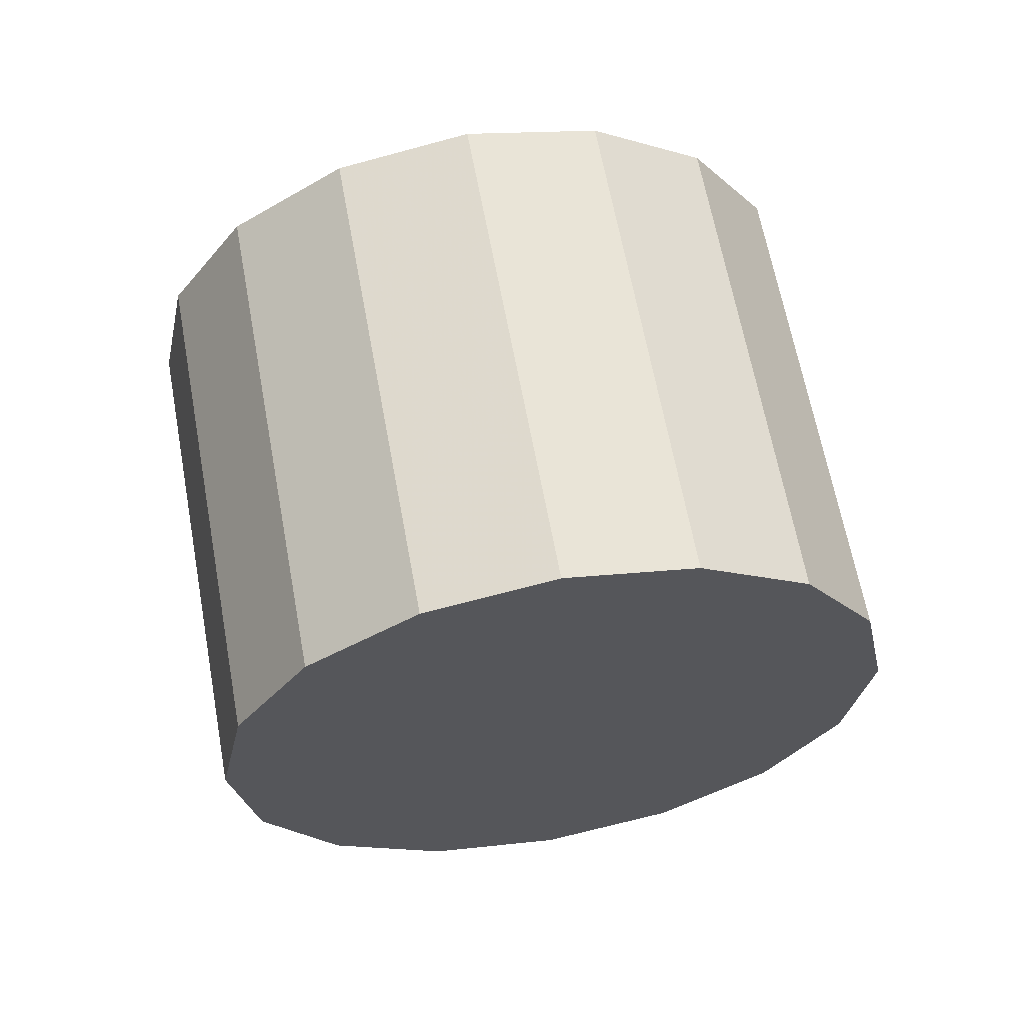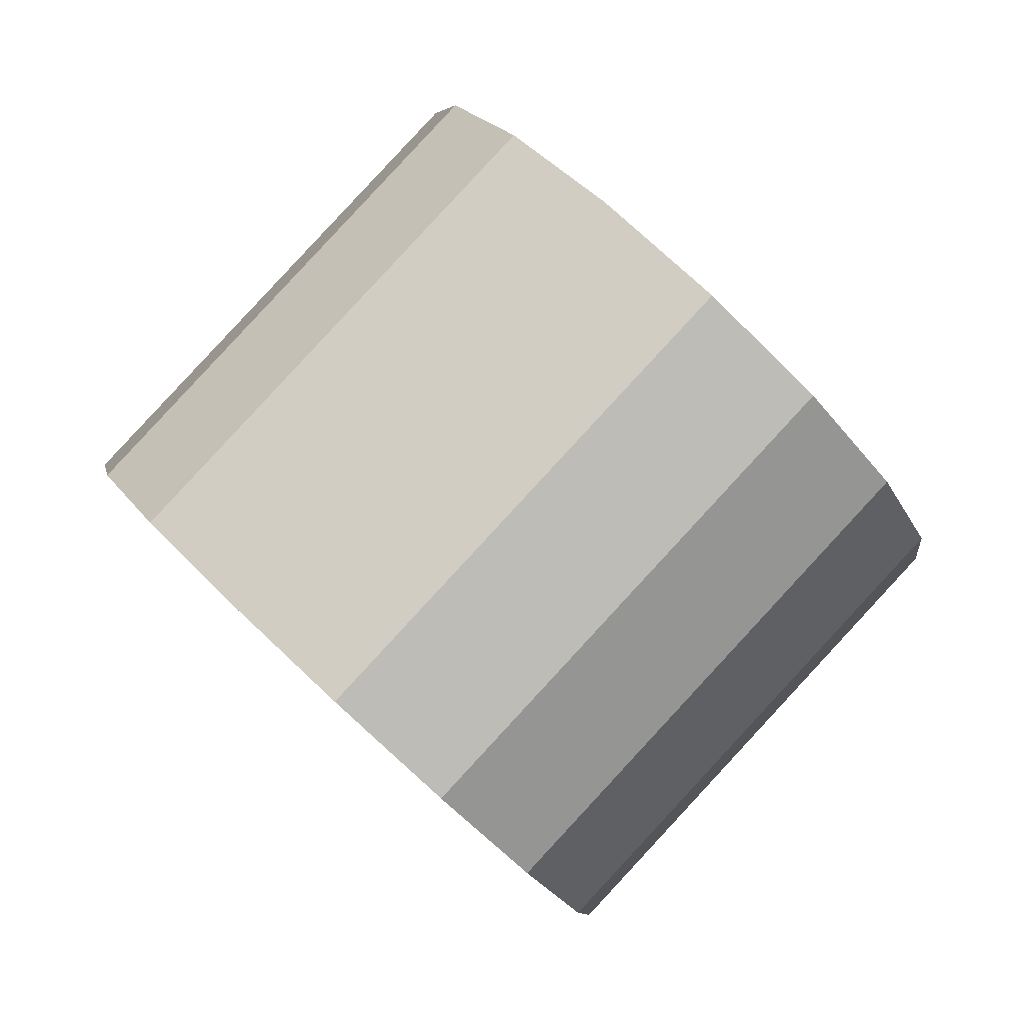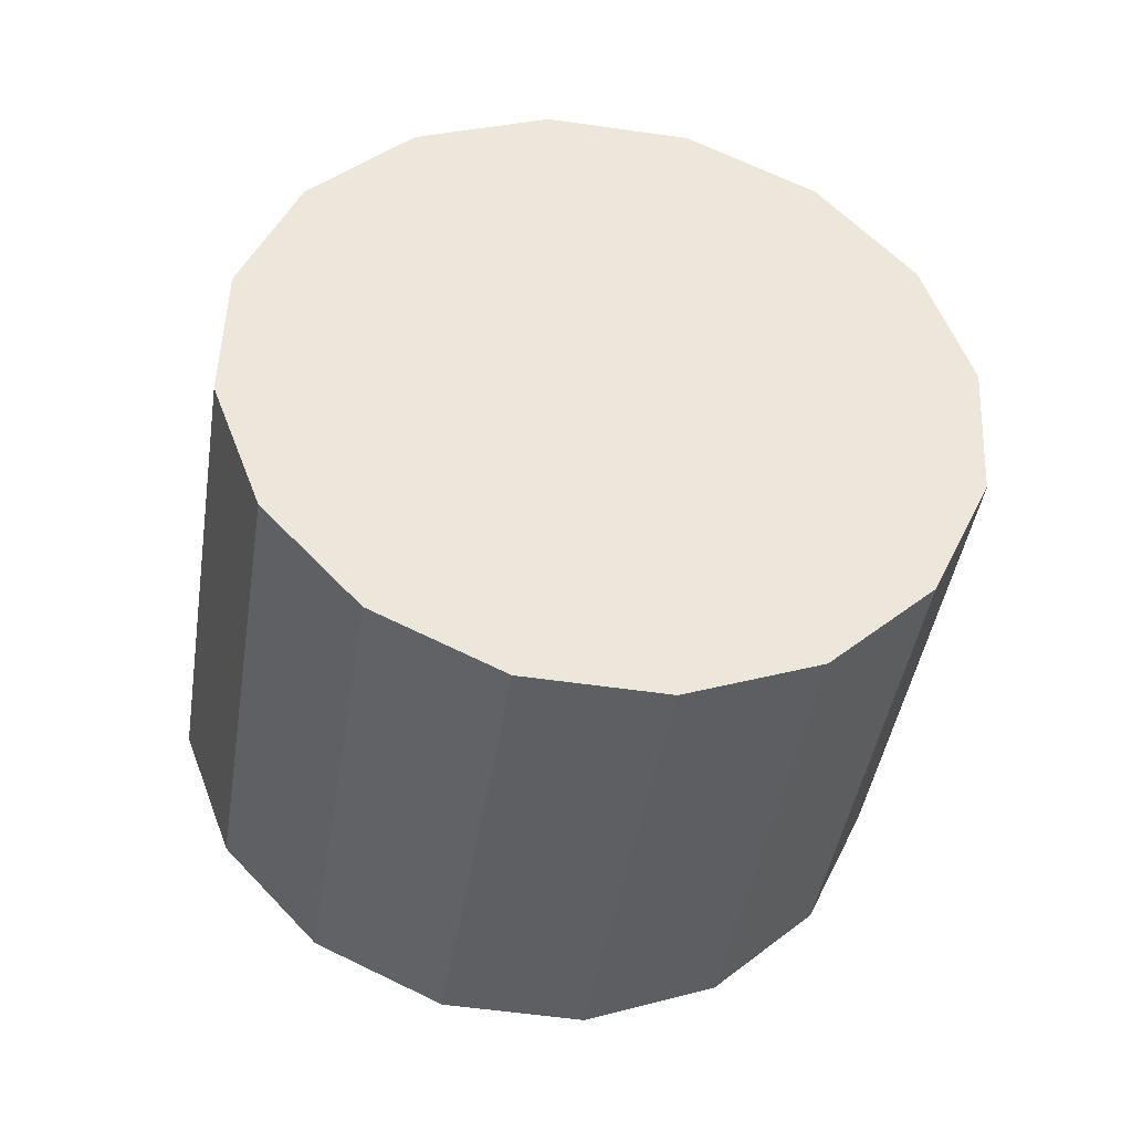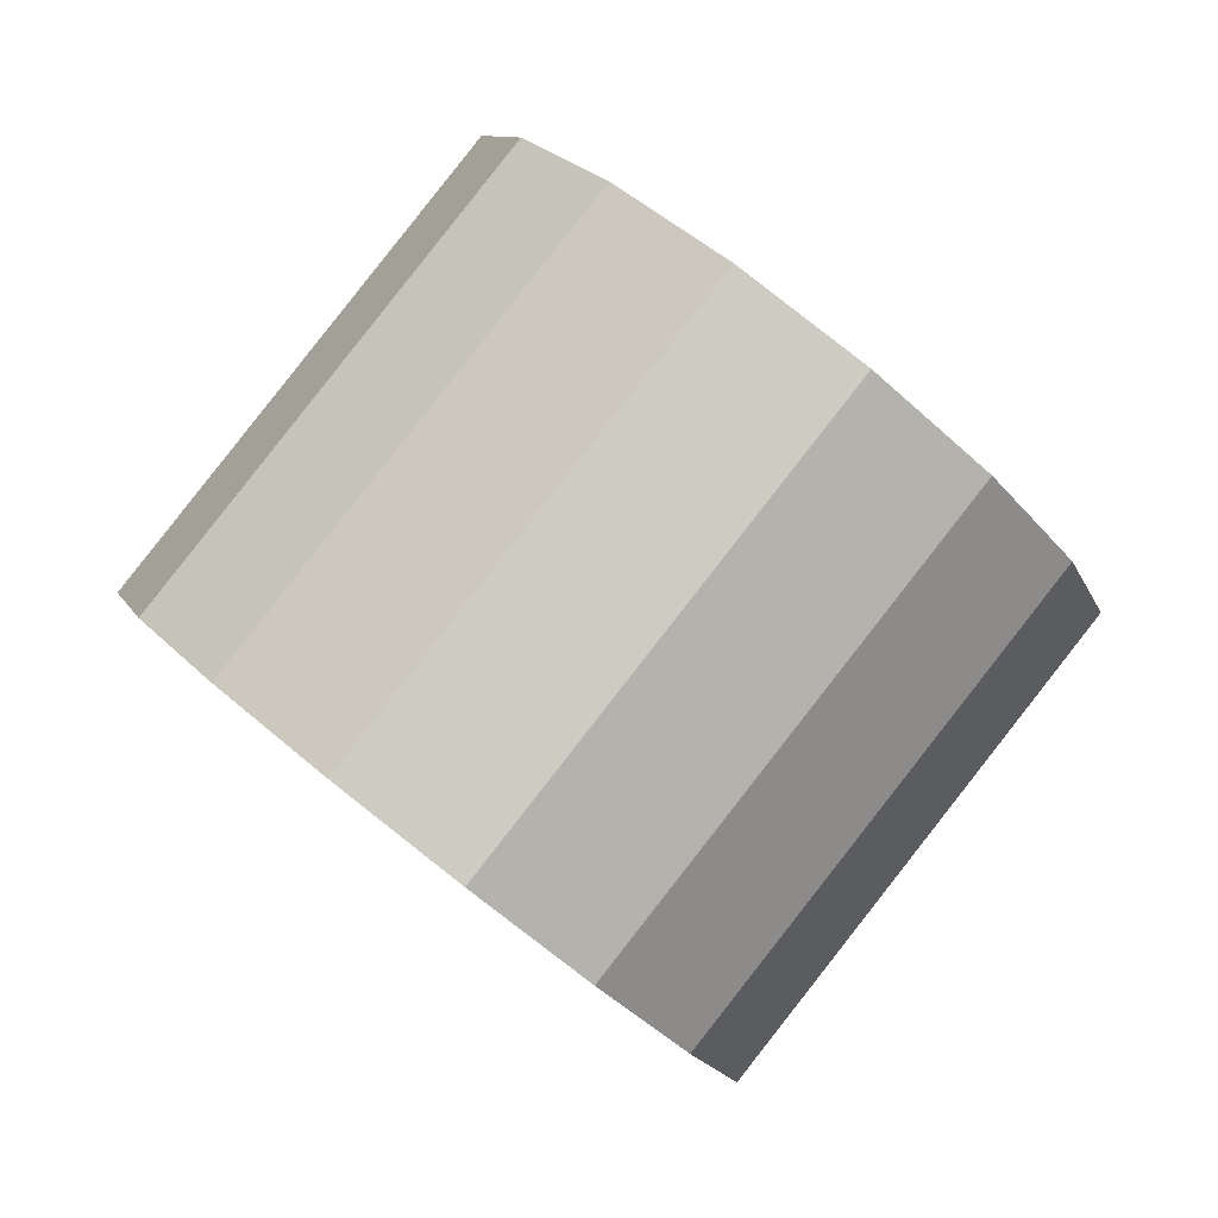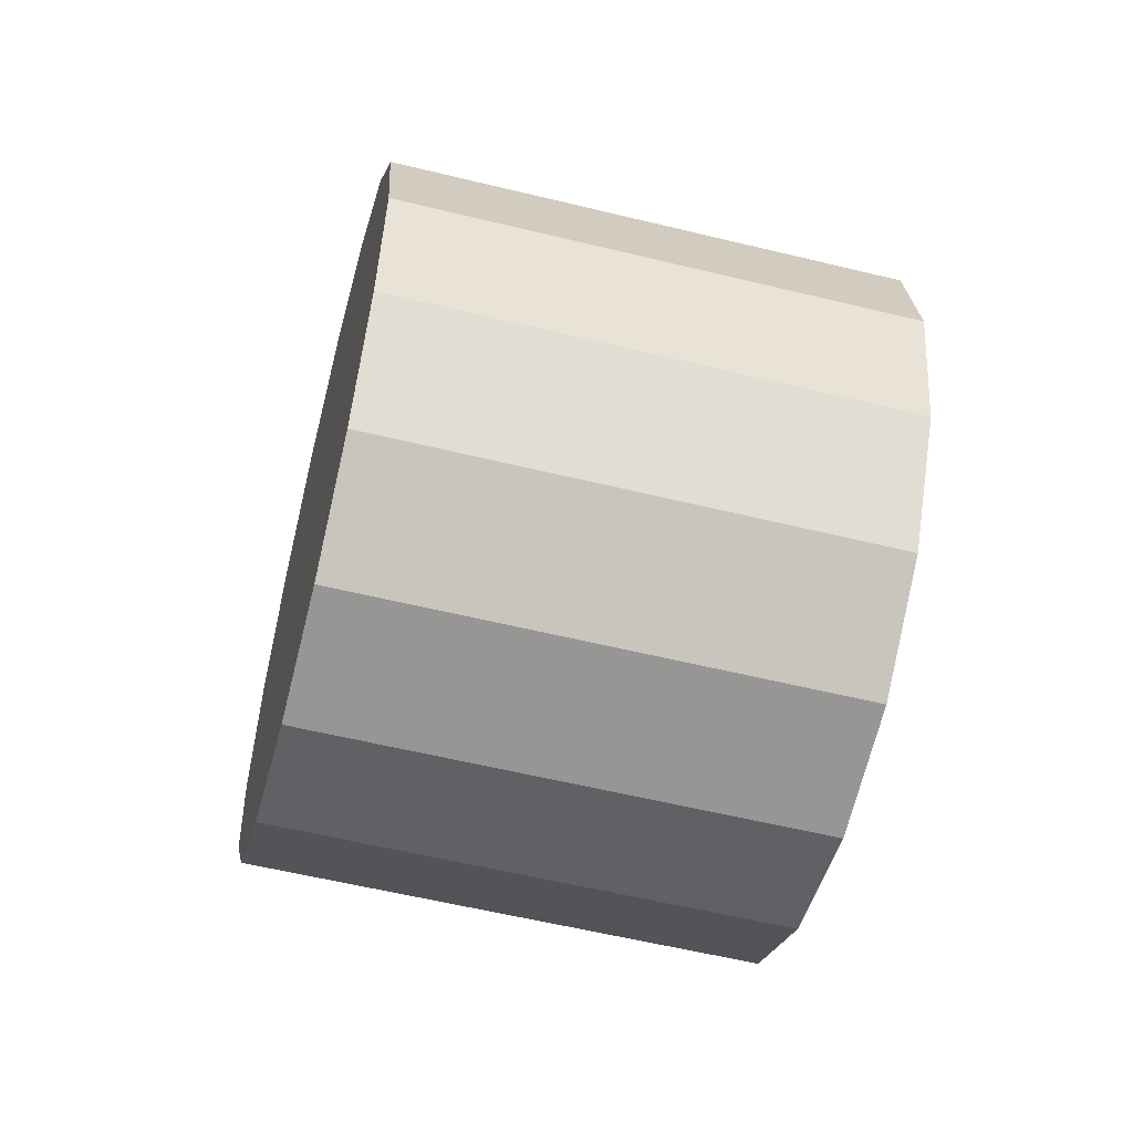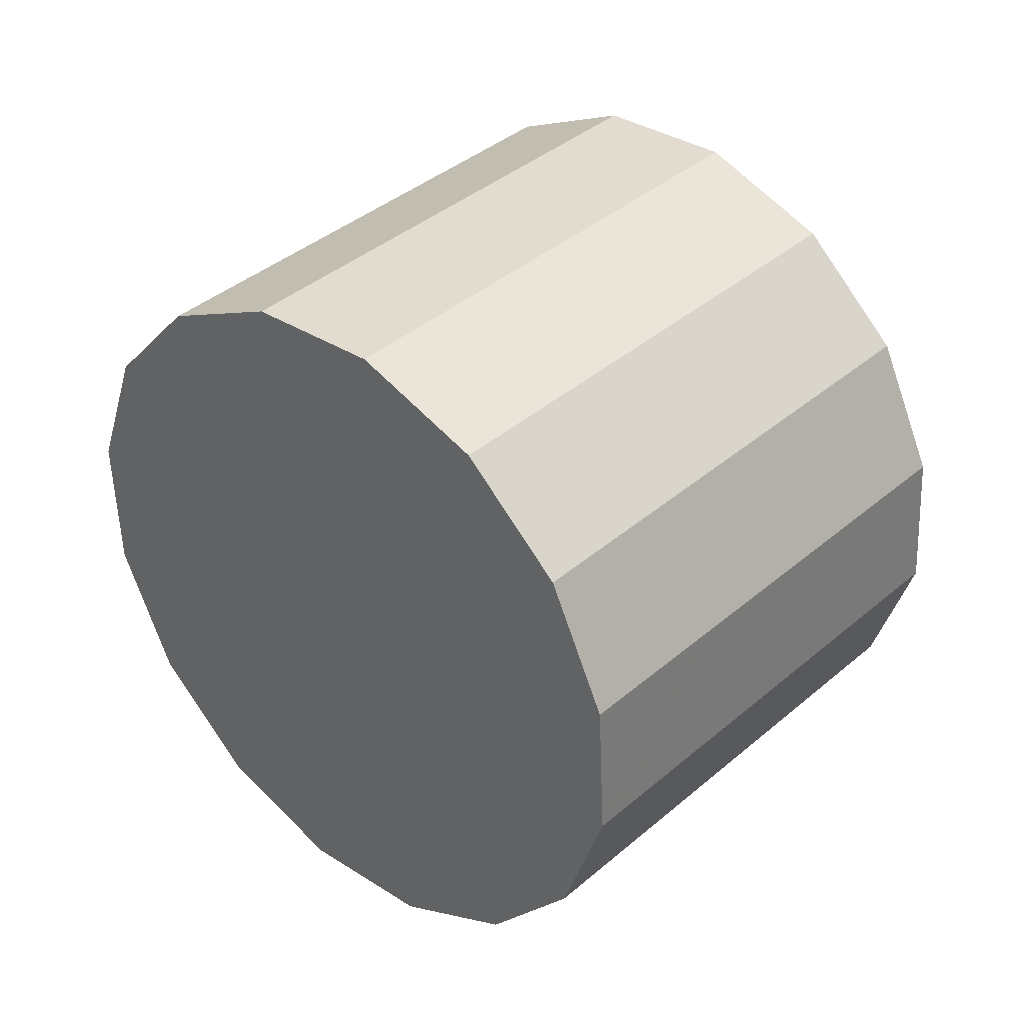
<metadata>
{"format":"obj","ext":"obj","renderer":"f3d","projection":"perspective","resolution":1024,"background":"white","views":[{"elev":62.3,"azim":126.9,"up":"+Y"},{"elev":-2.2,"azim":178.1,"up":"+Z"},{"elev":7.7,"azim":-102.2,"up":"+Z"},{"elev":17.5,"azim":155.1,"up":"+Z"},{"elev":-56.8,"azim":32.8,"up":"+Y"},{"elev":-62.3,"azim":-169.5,"up":"+Z"}]}
</metadata>
<code>
v -0.8576 2.042 -3.273
v -0.8596 2.056 -3.275
v -0.8655 2.069 -3.28
v -0.8744 2.077 -3.289
v -0.8848 2.079 -3.298
v -0.8952 2.077 -3.308
v -0.904 2.069 -3.316
v -0.9099 2.056 -3.322
v -0.912 2.042 -3.324
v -0.9099 2.028 -3.322
v -0.904 2.016 -3.316
v -0.8952 2.008 -3.308
v -0.8848 2.005 -3.298
v -0.8744 2.008 -3.289
v -0.8655 2.016 -3.28
v -0.8596 2.028 -3.275
v -0.8848 2.042 -3.298
v -0.8848 2.042 -3.298
v -0.8848 2.042 -3.298
v -0.8848 2.042 -3.298
v -0.8848 2.042 -3.298
v -0.8848 2.042 -3.298
v -0.8848 2.042 -3.298
v -0.8848 2.042 -3.298
v -0.8848 2.042 -3.298
v -0.8848 2.042 -3.298
v -0.8848 2.042 -3.298
v -0.8848 2.042 -3.298
v -0.8848 2.042 -3.298
v -0.8848 2.042 -3.298
v -0.8848 2.042 -3.298
v -0.8848 2.042 -3.298
v -0.8947 2.042 -3.233
v -0.8968 2.056 -3.235
v -0.9026 2.069 -3.24
v -0.9115 2.077 -3.249
v -0.9219 2.079 -3.258
v -0.9323 2.077 -3.268
v -0.9411 2.069 -3.276
v -0.947 2.056 -3.282
v -0.9491 2.042 -3.284
v -0.947 2.028 -3.282
v -0.9411 2.016 -3.276
v -0.9323 2.008 -3.268
v -0.9219 2.005 -3.258
v -0.9115 2.008 -3.249
v -0.9026 2.016 -3.24
v -0.8968 2.028 -3.235
v -0.9219 2.042 -3.258
v -0.9219 2.042 -3.258
v -0.9219 2.042 -3.258
v -0.9219 2.042 -3.258
v -0.9219 2.042 -3.258
v -0.9219 2.042 -3.258
v -0.9219 2.042 -3.258
v -0.9219 2.042 -3.258
v -0.9219 2.042 -3.258
v -0.9219 2.042 -3.258
v -0.9219 2.042 -3.258
v -0.9219 2.042 -3.258
v -0.9219 2.042 -3.258
v -0.9219 2.042 -3.258
v -0.9219 2.042 -3.258
v -0.9219 2.042 -3.258
f 33 34 49
f 49 34 50
f 34 35 50
f 50 35 51
f 35 36 51
f 51 36 52
f 36 37 52
f 52 37 53
f 37 38 53
f 53 38 54
f 38 39 54
f 54 39 55
f 39 40 55
f 55 40 56
f 40 41 56
f 56 41 57
f 41 42 57
f 57 42 58
f 42 43 58
f 58 43 59
f 43 44 59
f 59 44 60
f 44 45 60
f 60 45 61
f 45 46 61
f 61 46 62
f 46 47 62
f 62 47 63
f 47 48 63
f 63 48 64
f 48 33 64
f 64 33 49
f 2 1 17
f 2 17 18
f 3 2 18
f 3 18 19
f 4 3 19
f 4 19 20
f 5 4 20
f 5 20 21
f 6 5 21
f 6 21 22
f 7 6 22
f 7 22 23
f 8 7 23
f 8 23 24
f 9 8 24
f 9 24 25
f 10 9 25
f 10 25 26
f 11 10 26
f 11 26 27
f 12 11 27
f 12 27 28
f 13 12 28
f 13 28 29
f 14 13 29
f 14 29 30
f 15 14 30
f 15 30 31
f 16 15 31
f 16 31 32
f 1 16 32
f 1 32 17
f 49 50 17
f 17 50 18
f 50 51 18
f 18 51 19
f 51 52 19
f 19 52 20
f 52 53 20
f 20 53 21
f 53 54 21
f 21 54 22
f 54 55 22
f 22 55 23
f 55 56 23
f 23 56 24
f 56 57 24
f 24 57 25
f 57 58 25
f 25 58 26
f 58 59 26
f 26 59 27
f 59 60 27
f 27 60 28
f 60 61 28
f 28 61 29
f 61 62 29
f 29 62 30
f 62 63 30
f 30 63 31
f 63 64 31
f 31 64 32
f 64 49 32
f 32 49 17
f 1 2 33
f 33 2 34
f 2 3 34
f 34 3 35
f 3 4 35
f 35 4 36
f 4 5 36
f 36 5 37
f 5 6 37
f 37 6 38
f 6 7 38
f 38 7 39
f 7 8 39
f 39 8 40
f 8 9 40
f 40 9 41
f 9 10 41
f 41 10 42
f 10 11 42
f 42 11 43
f 11 12 43
f 43 12 44
f 12 13 44
f 44 13 45
f 13 14 45
f 45 14 46
f 14 15 46
f 46 15 47
f 15 16 47
f 47 16 48
f 16 1 48
f 48 1 33

</code>
